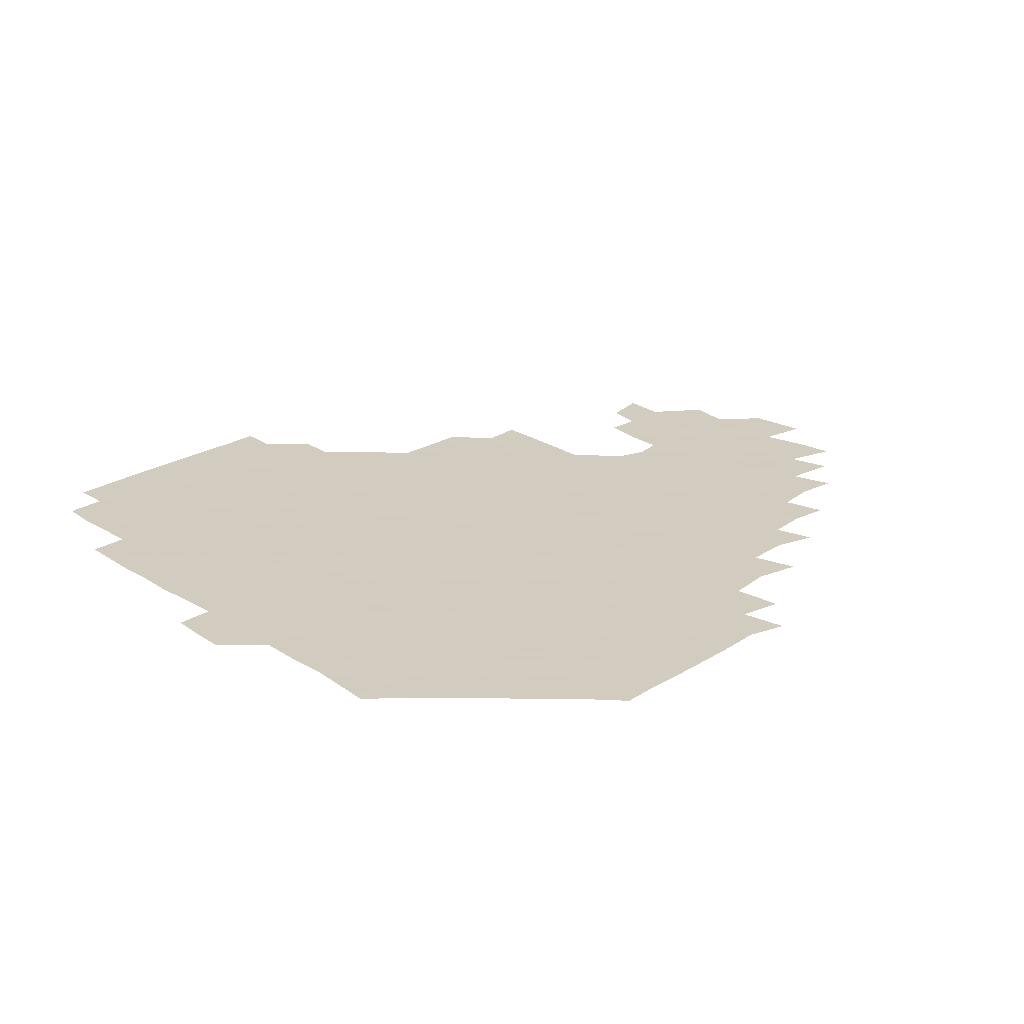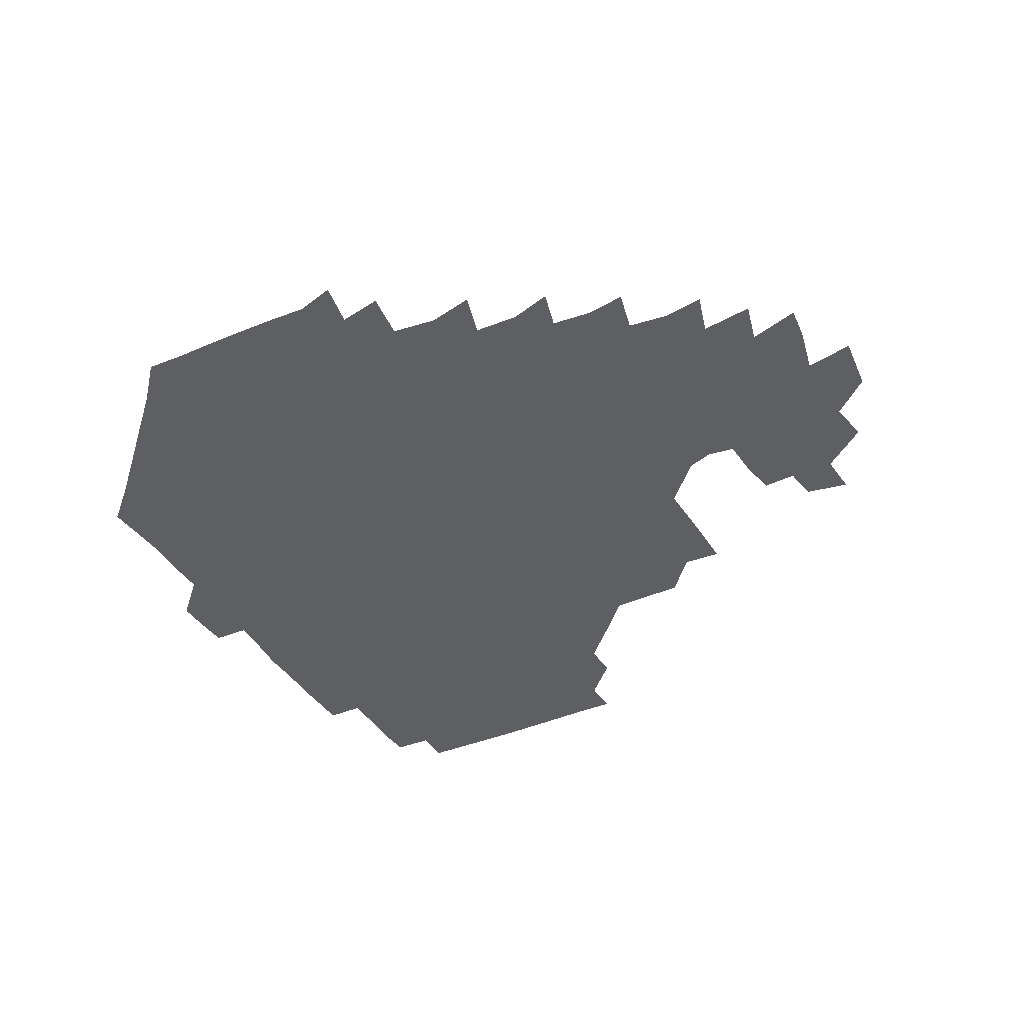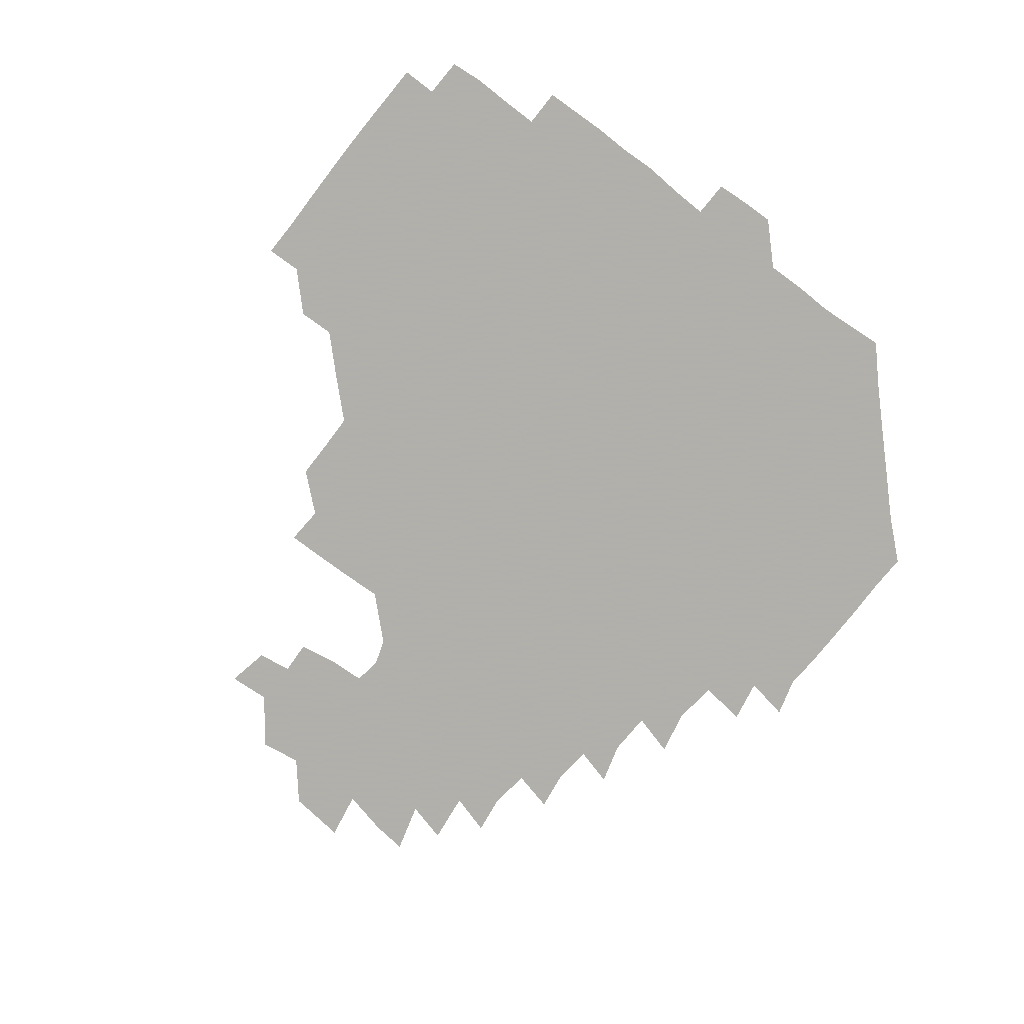
<metadata>
{"format":"obj","ext":"obj","renderer":"f3d","projection":"perspective","resolution":1024,"background":"white","views":[{"elev":24.3,"azim":-43.9,"up":"+Z"},{"elev":-40.5,"azim":28.7,"up":"+Z"},{"elev":-78.4,"azim":-127.0,"up":"+Z"}]}
</metadata>
<code>
v 193.5 257.1 0
v 193.8 271 0
v 194.6 284.3 0
v 208.1 179.6 0
v 209.2 193.5 0
v 210.1 208.9 0
v 209.5 224.9 0
v 209.7 241.1 0
v 209.8 256.1 0
v 210.3 270.7 0
v 209.8 284.9 0
v 209.3 300.5 0
v 208 316.1 0
v 208.5 331 0
v 208.1 346.2 0
v 208.5 360.5 0
v 208.9 373.4 0
v 222.9 166.1 0
v 224.1 180.5 0
v 225.8 195.7 0
v 226.3 210.7 0
v 227.9 226.3 0
v 228.1 241.1 0
v 226.6 256 0
v 226.8 270.9 0
v 226.5 285.8 0
v 226.3 300.8 0
v 226.3 315.8 0
v 225.6 330.9 0
v 225.8 345.7 0
v 225.9 360 0
v 224.5 373.8 0
v 224.5 389.1 0
v 224 404.4 0
v 225.2 418.3 0
v 238.3 151.2 0
v 238.7 165.8 0
v 240.4 181 0
v 240.9 195.9 0
v 241.4 211 0
v 241.9 226 0
v 243.5 241.3 0
v 242.1 256.1 0
v 241.4 271 0
v 241.2 285.9 0
v 242.4 300.9 0
v 241.4 316 0
v 241.2 331 0
v 241.8 345.9 0
v 241.7 360.8 0
v 241.1 375.6 0
v 241.2 390.4 0
v 241.2 405 0
v 241.5 419.1 0
v 241.4 433.7 0
v 254.5 135.2 0
v 255.8 151.2 0
v 256.2 166.4 0
v 256.3 181.3 0
v 256.7 196.4 0
v 256.7 211.3 0
v 256.7 226.2 0
v 257.4 241.2 0
v 257 256 0
v 256.6 271 0
v 256.6 286 0
v 256.2 301.1 0
v 256.3 316.1 0
v 256.9 331.2 0
v 256.8 346.1 0
v 257 361 0
v 256.5 376 0
v 256.4 390.9 0
v 256.7 405.7 0
v 257 420.2 0
v 257.6 434.4 0
v 270.7 119.3 0
v 272.2 137 0
v 272.2 151.9 0
v 271.7 166.6 0
v 272.1 181.7 0
v 271.6 196.4 0
v 271.9 211.4 0
v 271.9 226.2 0
v 272 241.1 0
v 271.5 256 0
v 271.2 271 0
v 270.9 286.1 0
v 271.1 301.1 0
v 271.1 316.2 0
v 271.5 331.2 0
v 271.4 346.2 0
v 270.9 361.2 0
v 271.5 376.2 0
v 271.2 391.2 0
v 272 406.1 0
v 271.7 420.7 0
v 272.9 435 0
v 285 103.3 0
v 286.7 121.9 0
v 287.1 137.5 0
v 286.8 152 0
v 287.2 167.2 0
v 287 181.8 0
v 286.9 196.6 0
v 286.9 211.4 0
v 287.1 226.3 0
v 286.6 241 0
v 286.3 256 0
v 285.8 271.1 0
v 286.2 286 0
v 286 301.1 0
v 286 316.2 0
v 286.2 331.2 0
v 286.1 346.3 0
v 286.3 361.3 0
v 286.1 376.3 0
v 286.5 391.5 0
v 286.4 406.3 0
v 286.9 421.1 0
v 287.3 435.4 0
v 300.3 104 0
v 301.8 122.9 0
v 301.8 137.8 0
v 301.6 152.2 0
v 301.8 167.2 0
v 301.8 181.9 0
v 301.3 196.4 0
v 302 211.6 0
v 302.4 226.3 0
v 301.7 241 0
v 301.1 256 0
v 300.9 271.1 0
v 301.1 286 0
v 300.8 301.2 0
v 301.1 316.2 0
v 300.9 331.3 0
v 301.1 346.3 0
v 301.1 361.3 0
v 301 376.3 0
v 301.2 391.4 0
v 301 406.2 0
v 301.6 421.1 0
v 302.1 435.6 0
v 316.3 104 0
v 316.4 122.6 0
v 316.3 137.7 0
v 316.3 152.5 0
v 316.5 167.4 0
v 316.5 182.1 0
v 316.5 196.9 0
v 316.7 211.7 0
v 317.1 226.3 0
v 316.7 240.8 0
v 316.3 255.7 0
v 315.9 271 0
v 315.9 286.1 0
v 315.8 301.3 0
v 315.8 316.3 0
v 315.9 331.3 0
v 315.8 346.3 0
v 315.9 361.3 0
v 315.8 376.3 0
v 315.9 391.5 0
v 316.1 406.4 0
v 316.3 421.1 0
v 316.9 435.6 0
v 332.5 104.4 0
v 331.3 122.4 0
v 331 137.3 0
v 330.9 152.5 0
v 331 167.7 0
v 331 182.1 0
v 331.1 196.9 0
v 331.2 211.5 0
v 331.5 226.4 0
v 331.4 240.8 0
v 331.3 255.5 0
v 330.9 270.9 0
v 330.6 286.6 0
v 330.7 301.4 0
v 330.8 316.2 0
v 330.8 331.3 0
v 330.8 346.4 0
v 330.8 361.3 0
v 330.8 376.4 0
v 330.8 391.5 0
v 331 406.3 0
v 331.2 421.2 0
v 331.6 435.6 0
v 348.6 104.9 0
v 346.4 122.3 0
v 345.7 137.7 0
v 345.6 152.2 0
v 345.5 167.6 0
v 345.6 182.2 0
v 345.7 196.9 0
v 345.8 211.8 0
v 345.9 226.4 0
v 346.1 240.9 0
v 346 255.6 0
v 345.8 270.9 0
v 345.5 286.5 0
v 345.6 301.3 0
v 345.7 316.3 0
v 345.9 331.2 0
v 345.7 346.3 0
v 345.8 361.3 0
v 346 376.3 0
v 346.1 391.4 0
v 345.9 406.5 0
v 346.5 421.3 0
v 346.7 436.1 0
v 364 105.9 0
v 361.5 122.2 0
v 360.5 138 0
v 360.2 152.6 0
v 359.9 167.9 0
v 360.3 181.9 0
v 360.3 196.9 0
v 360.4 211.8 0
v 360.4 226.7 0
v 360.6 241 0
v 360.7 255.6 0
v 360.7 270.8 0
v 360.7 286 0
v 360.6 301.1 0
v 360.8 316.1 0
v 360.9 331.2 0
v 360.9 346.2 0
v 361 361.2 0
v 361.3 376.2 0
v 361.5 391.3 0
v 361.8 406.4 0
v 380.1 101.6 0
v 376.7 120.2 0
v 375.1 138.5 0
v 374.7 153.1 0
v 374.5 167.8 0
v 374.4 182.9 0
v 374.8 197.1 0
v 374.7 212.3 0
v 374.8 226.8 0
v 374.8 241.2 0
v 375.2 255.8 0
v 375.4 270.7 0
v 375.6 285.6 0
v 375.7 300.6 0
v 375.7 315.9 0
v 375.8 331.1 0
v 376 346.1 0
v 376.2 361 0
v 376.8 376 0
v 394.7 117 0
v 392.3 136.7 0
v 389.2 153.8 0
v 388.8 168.3 0
v 389 182.8 0
v 388.8 197.8 0
v 388.5 212.8 0
v 388.6 227.1 0
v 389 241.4 0
v 389.4 255.8 0
v 389.8 270.5 0
v 390 285.3 0
v 390.4 300.5 0
v 390.5 315.7 0
v 390.8 330.9 0
v 391 345.8 0
v 391.7 360.6 0
v 410.8 139.2 0
v 406.1 154.3 0
v 404.7 168 0
v 404.4 182.5 0
v 403.5 197.7 0
v 403.2 212.5 0
v 404.1 226.7 0
v 403.9 241.5 0
v 403.7 256 0
v 404.2 270.6 0
v 404.7 285.5 0
v 404.8 300.3 0
v 405.3 315.5 0
v 405.4 330.4 0
v 405.9 345.4 0
v 407.3 360.5 0
v 429.8 135.4 0
v 424.6 153.7 0
v 420.2 168.3 0
v 420.2 182.1 0
v 418.8 197.4 0
v 417.1 212.9 0
v 418 226.9 0
v 418.4 241.5 0
v 418.9 256.1 0
v 419 270.8 0
v 418.9 285.4 0
v 419.3 300.1 0
v 420.2 315.4 0
v 420.2 330.2 0
v 421 345.2 0
v 423.1 360.8 0
v 443.1 154.6 0
v 439.2 167.8 0
v 437.3 181.7 0
v 435.3 197 0
v 432.3 213 0
v 431.9 227.3 0
v 432.1 241.7 0
v 433.3 256.1 0
v 433.5 270.7 0
v 433.3 285.2 0
v 434.6 299.7 0
v 435.4 315.2 0
v 435.8 330.5 0
v 437.1 345 0
v 460.4 149.9 0
v 456 166.1 0
v 452.8 181.3 0
v 451.9 195.8 0
v 449 212.2 0
v 447.3 227.2 0
v 447.4 241.5 0
v 448.5 256 0
v 448.3 270.5 0
v 450 284.5 0
v 452.4 297.9 0
v 452.9 316.1 0
v 453.1 332.2 0
v 453.1 346.2 0
v 473 167.9 0
v 468.6 182.6 0
v 465.9 197.2 0
v 465 211.6 0
v 462.7 227.1 0
v 461.9 241.3 0
v 463.8 254.9 0
v 465.7 268.4 0
v 469.2 280.2 0
v 488.8 165.9 0
v 484.6 183.3 0
v 480.9 198.4 0
v 477.6 213.9 0
v 476.2 227.8 0
v 475.3 241.7 0
v 475.8 254.3 0
v 477.1 266.4 0
v 480.3 276.8 0
v 501.5 185.6 0
v 497.2 199.6 0
v 494.7 213.9 0
v 492.1 227.7 0
v 491.4 241.3 0
v 490.7 254.4 0
v 490.9 266.4 0
v 491.7 278.6 0
v 492.4 294.5 0
v 495 310.3 0
v 518 183.6 0
v 512.8 201 0
v 511.8 214.1 0
v 508.5 227.8 0
v 507.4 241.4 0
v 507.3 255.5 0
v 507.6 269.6 0
v 507.2 283.1 0
v 507.7 296.4 0
v 509 309.8 0
v 511 324.1 0
v 534.3 198.6 0
v 529.7 215.9 0
v 527.5 228.5 0
v 525.7 242.2 0
v 524.8 255.7 0
v 524.5 269.5 0
v 524.6 283.6 0
v 526.9 297.5 0
v 527.9 310.5 0
v 529 328 0
v 550.6 210.4 0
v 548.9 224.9 0
v 544.3 244.3 0
v 543.5 255.3 0
v 543.4 267.2 0
v 545 278.7 0
v 547.6 296 0
v 564.3 241 0
v 562.9 252.7 0
v 561.5 265.1 0
f 8 9 1
f 1 9 2
f 9 10 2
f 2 10 3
f 10 11 3
f 18 19 4
f 4 19 5
f 19 20 5
f 5 20 6
f 20 21 6
f 6 21 7
f 21 22 7
f 7 22 8
f 22 23 8
f 8 23 9
f 23 24 9
f 9 24 10
f 24 25 10
f 10 25 11
f 25 26 11
f 11 26 12
f 26 27 12
f 12 27 13
f 27 28 13
f 13 28 14
f 28 29 14
f 14 29 15
f 29 30 15
f 15 30 16
f 30 31 16
f 16 31 17
f 31 32 17
f 36 37 18
f 18 37 19
f 37 38 19
f 19 38 20
f 38 39 20
f 20 39 21
f 39 40 21
f 21 40 22
f 40 41 22
f 22 41 23
f 41 42 23
f 23 42 24
f 42 43 24
f 24 43 25
f 43 44 25
f 25 44 26
f 44 45 26
f 26 45 27
f 45 46 27
f 27 46 28
f 46 47 28
f 28 47 29
f 47 48 29
f 29 48 30
f 48 49 30
f 30 49 31
f 49 50 31
f 31 50 32
f 50 51 32
f 32 51 33
f 51 52 33
f 33 52 34
f 52 53 34
f 34 53 35
f 53 54 35
f 56 57 36
f 36 57 37
f 57 58 37
f 37 58 38
f 58 59 38
f 38 59 39
f 59 60 39
f 39 60 40
f 60 61 40
f 40 61 41
f 61 62 41
f 41 62 42
f 62 63 42
f 42 63 43
f 63 64 43
f 43 64 44
f 64 65 44
f 44 65 45
f 65 66 45
f 45 66 46
f 66 67 46
f 46 67 47
f 67 68 47
f 47 68 48
f 68 69 48
f 48 69 49
f 69 70 49
f 49 70 50
f 70 71 50
f 50 71 51
f 71 72 51
f 51 72 52
f 72 73 52
f 52 73 53
f 73 74 53
f 53 74 54
f 74 75 54
f 54 75 55
f 75 76 55
f 77 78 56
f 56 78 57
f 78 79 57
f 57 79 58
f 79 80 58
f 58 80 59
f 80 81 59
f 59 81 60
f 81 82 60
f 60 82 61
f 82 83 61
f 61 83 62
f 83 84 62
f 62 84 63
f 84 85 63
f 63 85 64
f 85 86 64
f 64 86 65
f 86 87 65
f 65 87 66
f 87 88 66
f 66 88 67
f 88 89 67
f 67 89 68
f 89 90 68
f 68 90 69
f 90 91 69
f 69 91 70
f 91 92 70
f 70 92 71
f 92 93 71
f 71 93 72
f 93 94 72
f 72 94 73
f 94 95 73
f 73 95 74
f 95 96 74
f 74 96 75
f 96 97 75
f 75 97 76
f 97 98 76
f 99 100 77
f 77 100 78
f 100 101 78
f 78 101 79
f 101 102 79
f 79 102 80
f 102 103 80
f 80 103 81
f 103 104 81
f 81 104 82
f 104 105 82
f 82 105 83
f 105 106 83
f 83 106 84
f 106 107 84
f 84 107 85
f 107 108 85
f 85 108 86
f 108 109 86
f 86 109 87
f 109 110 87
f 87 110 88
f 110 111 88
f 88 111 89
f 111 112 89
f 89 112 90
f 112 113 90
f 90 113 91
f 113 114 91
f 91 114 92
f 114 115 92
f 92 115 93
f 115 116 93
f 93 116 94
f 116 117 94
f 94 117 95
f 117 118 95
f 95 118 96
f 118 119 96
f 96 119 97
f 119 120 97
f 97 120 98
f 120 121 98
f 99 122 100
f 122 123 100
f 100 123 101
f 123 124 101
f 101 124 102
f 124 125 102
f 102 125 103
f 125 126 103
f 103 126 104
f 126 127 104
f 104 127 105
f 127 128 105
f 105 128 106
f 128 129 106
f 106 129 107
f 129 130 107
f 107 130 108
f 130 131 108
f 108 131 109
f 131 132 109
f 109 132 110
f 132 133 110
f 110 133 111
f 133 134 111
f 111 134 112
f 134 135 112
f 112 135 113
f 135 136 113
f 113 136 114
f 136 137 114
f 114 137 115
f 137 138 115
f 115 138 116
f 138 139 116
f 116 139 117
f 139 140 117
f 117 140 118
f 140 141 118
f 118 141 119
f 141 142 119
f 119 142 120
f 142 143 120
f 120 143 121
f 143 144 121
f 122 145 123
f 145 146 123
f 123 146 124
f 146 147 124
f 124 147 125
f 147 148 125
f 125 148 126
f 148 149 126
f 126 149 127
f 149 150 127
f 127 150 128
f 150 151 128
f 128 151 129
f 151 152 129
f 129 152 130
f 152 153 130
f 130 153 131
f 153 154 131
f 131 154 132
f 154 155 132
f 132 155 133
f 155 156 133
f 133 156 134
f 156 157 134
f 134 157 135
f 157 158 135
f 135 158 136
f 158 159 136
f 136 159 137
f 159 160 137
f 137 160 138
f 160 161 138
f 138 161 139
f 161 162 139
f 139 162 140
f 162 163 140
f 140 163 141
f 163 164 141
f 141 164 142
f 164 165 142
f 142 165 143
f 165 166 143
f 143 166 144
f 166 167 144
f 145 168 146
f 168 169 146
f 146 169 147
f 169 170 147
f 147 170 148
f 170 171 148
f 148 171 149
f 171 172 149
f 149 172 150
f 172 173 150
f 150 173 151
f 173 174 151
f 151 174 152
f 174 175 152
f 152 175 153
f 175 176 153
f 153 176 154
f 176 177 154
f 154 177 155
f 177 178 155
f 155 178 156
f 178 179 156
f 156 179 157
f 179 180 157
f 157 180 158
f 180 181 158
f 158 181 159
f 181 182 159
f 159 182 160
f 182 183 160
f 160 183 161
f 183 184 161
f 161 184 162
f 184 185 162
f 162 185 163
f 185 186 163
f 163 186 164
f 186 187 164
f 164 187 165
f 187 188 165
f 165 188 166
f 188 189 166
f 166 189 167
f 189 190 167
f 168 191 169
f 191 192 169
f 169 192 170
f 192 193 170
f 170 193 171
f 193 194 171
f 171 194 172
f 194 195 172
f 172 195 173
f 195 196 173
f 173 196 174
f 196 197 174
f 174 197 175
f 197 198 175
f 175 198 176
f 198 199 176
f 176 199 177
f 199 200 177
f 177 200 178
f 200 201 178
f 178 201 179
f 201 202 179
f 179 202 180
f 202 203 180
f 180 203 181
f 203 204 181
f 181 204 182
f 204 205 182
f 182 205 183
f 205 206 183
f 183 206 184
f 206 207 184
f 184 207 185
f 207 208 185
f 185 208 186
f 208 209 186
f 186 209 187
f 209 210 187
f 187 210 188
f 210 211 188
f 188 211 189
f 211 212 189
f 189 212 190
f 212 213 190
f 191 214 192
f 214 215 192
f 192 215 193
f 215 216 193
f 193 216 194
f 216 217 194
f 194 217 195
f 217 218 195
f 195 218 196
f 218 219 196
f 196 219 197
f 219 220 197
f 197 220 198
f 220 221 198
f 198 221 199
f 221 222 199
f 199 222 200
f 222 223 200
f 200 223 201
f 223 224 201
f 201 224 202
f 224 225 202
f 202 225 203
f 225 226 203
f 203 226 204
f 226 227 204
f 204 227 205
f 227 228 205
f 205 228 206
f 228 229 206
f 206 229 207
f 229 230 207
f 207 230 208
f 230 231 208
f 208 231 209
f 231 232 209
f 209 232 210
f 232 233 210
f 210 233 211
f 233 234 211
f 211 234 212
f 214 235 215
f 235 236 215
f 215 236 216
f 236 237 216
f 216 237 217
f 237 238 217
f 217 238 218
f 238 239 218
f 218 239 219
f 239 240 219
f 219 240 220
f 240 241 220
f 220 241 221
f 241 242 221
f 221 242 222
f 242 243 222
f 222 243 223
f 243 244 223
f 223 244 224
f 244 245 224
f 224 245 225
f 245 246 225
f 225 246 226
f 246 247 226
f 226 247 227
f 247 248 227
f 227 248 228
f 248 249 228
f 228 249 229
f 249 250 229
f 229 250 230
f 250 251 230
f 230 251 231
f 251 252 231
f 231 252 232
f 252 253 232
f 232 253 233
f 236 254 237
f 254 255 237
f 237 255 238
f 255 256 238
f 238 256 239
f 256 257 239
f 239 257 240
f 257 258 240
f 240 258 241
f 258 259 241
f 241 259 242
f 259 260 242
f 242 260 243
f 260 261 243
f 243 261 244
f 261 262 244
f 244 262 245
f 262 263 245
f 245 263 246
f 263 264 246
f 246 264 247
f 264 265 247
f 247 265 248
f 265 266 248
f 248 266 249
f 266 267 249
f 249 267 250
f 267 268 250
f 250 268 251
f 268 269 251
f 251 269 252
f 269 270 252
f 252 270 253
f 255 271 256
f 271 272 256
f 256 272 257
f 272 273 257
f 257 273 258
f 273 274 258
f 258 274 259
f 274 275 259
f 259 275 260
f 275 276 260
f 260 276 261
f 276 277 261
f 261 277 262
f 277 278 262
f 262 278 263
f 278 279 263
f 263 279 264
f 279 280 264
f 264 280 265
f 280 281 265
f 265 281 266
f 281 282 266
f 266 282 267
f 282 283 267
f 267 283 268
f 283 284 268
f 268 284 269
f 284 285 269
f 269 285 270
f 285 286 270
f 271 287 272
f 287 288 272
f 272 288 273
f 288 289 273
f 273 289 274
f 289 290 274
f 274 290 275
f 290 291 275
f 275 291 276
f 291 292 276
f 276 292 277
f 292 293 277
f 277 293 278
f 293 294 278
f 278 294 279
f 294 295 279
f 279 295 280
f 295 296 280
f 280 296 281
f 296 297 281
f 281 297 282
f 297 298 282
f 282 298 283
f 298 299 283
f 283 299 284
f 299 300 284
f 284 300 285
f 300 301 285
f 285 301 286
f 301 302 286
f 288 303 289
f 303 304 289
f 289 304 290
f 304 305 290
f 290 305 291
f 305 306 291
f 291 306 292
f 306 307 292
f 292 307 293
f 307 308 293
f 293 308 294
f 308 309 294
f 294 309 295
f 309 310 295
f 295 310 296
f 310 311 296
f 296 311 297
f 311 312 297
f 297 312 298
f 312 313 298
f 298 313 299
f 313 314 299
f 299 314 300
f 314 315 300
f 300 315 301
f 315 316 301
f 301 316 302
f 303 317 304
f 317 318 304
f 304 318 305
f 318 319 305
f 305 319 306
f 319 320 306
f 306 320 307
f 320 321 307
f 307 321 308
f 321 322 308
f 308 322 309
f 322 323 309
f 309 323 310
f 323 324 310
f 310 324 311
f 324 325 311
f 311 325 312
f 325 326 312
f 312 326 313
f 326 327 313
f 313 327 314
f 327 328 314
f 314 328 315
f 328 329 315
f 315 329 316
f 329 330 316
f 318 331 319
f 331 332 319
f 319 332 320
f 332 333 320
f 320 333 321
f 333 334 321
f 321 334 322
f 334 335 322
f 322 335 323
f 335 336 323
f 323 336 324
f 336 337 324
f 324 337 325
f 337 338 325
f 325 338 326
f 338 339 326
f 326 339 327
f 331 340 332
f 340 341 332
f 332 341 333
f 341 342 333
f 333 342 334
f 342 343 334
f 334 343 335
f 343 344 335
f 335 344 336
f 344 345 336
f 336 345 337
f 345 346 337
f 337 346 338
f 346 347 338
f 338 347 339
f 347 348 339
f 341 349 342
f 349 350 342
f 342 350 343
f 350 351 343
f 343 351 344
f 351 352 344
f 344 352 345
f 352 353 345
f 345 353 346
f 353 354 346
f 346 354 347
f 354 355 347
f 347 355 348
f 355 356 348
f 349 359 350
f 359 360 350
f 350 360 351
f 360 361 351
f 351 361 352
f 361 362 352
f 352 362 353
f 362 363 353
f 353 363 354
f 363 364 354
f 354 364 355
f 364 365 355
f 355 365 356
f 365 366 356
f 356 366 357
f 366 367 357
f 357 367 358
f 367 368 358
f 360 370 361
f 370 371 361
f 361 371 362
f 371 372 362
f 362 372 363
f 372 373 363
f 363 373 364
f 373 374 364
f 364 374 365
f 374 375 365
f 365 375 366
f 375 376 366
f 366 376 367
f 376 377 367
f 367 377 368
f 377 378 368
f 368 378 369
f 378 379 369
f 371 380 372
f 380 381 372
f 372 381 373
f 381 382 373
f 373 382 374
f 382 383 374
f 374 383 375
f 383 384 375
f 375 384 376
f 384 385 376
f 376 385 377
f 385 386 377
f 377 386 378
f 382 387 383
f 387 388 383
f 383 388 384
f 388 389 384
f 384 389 385

</code>
